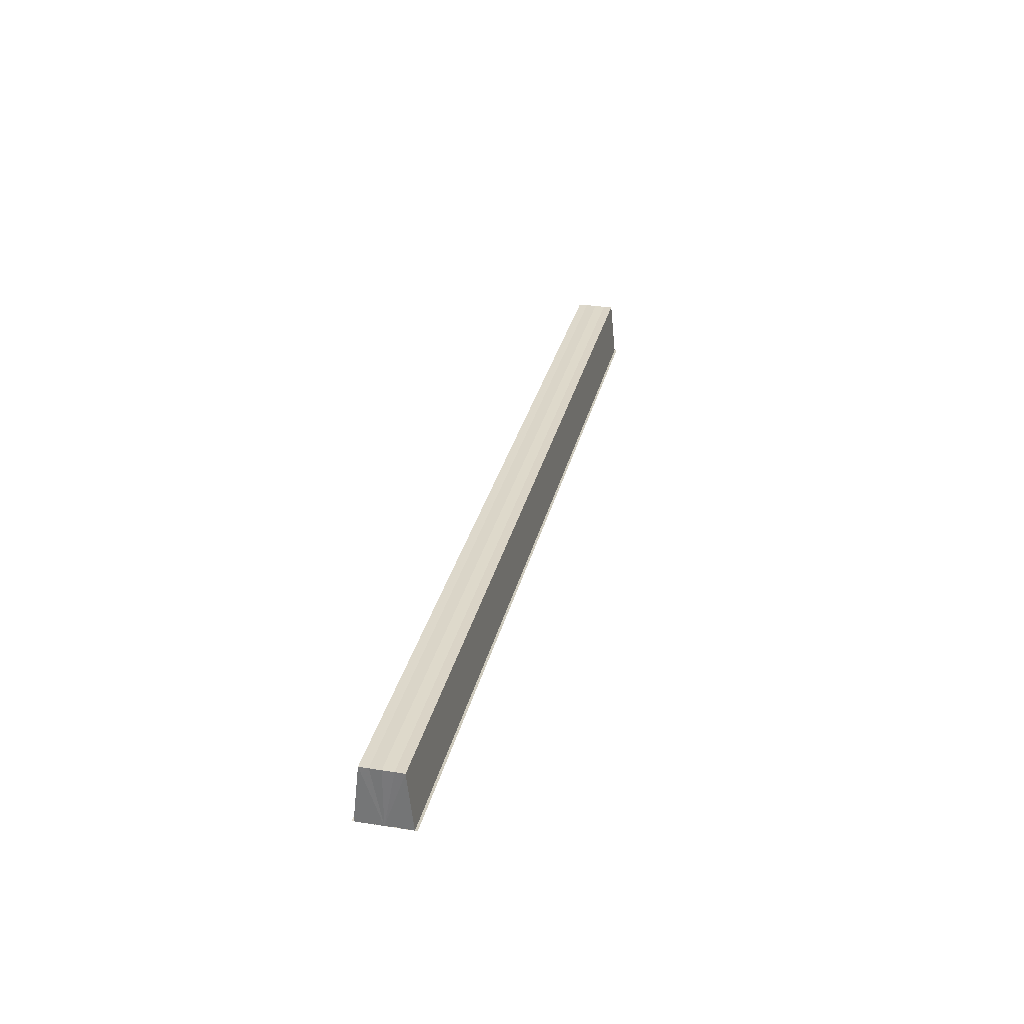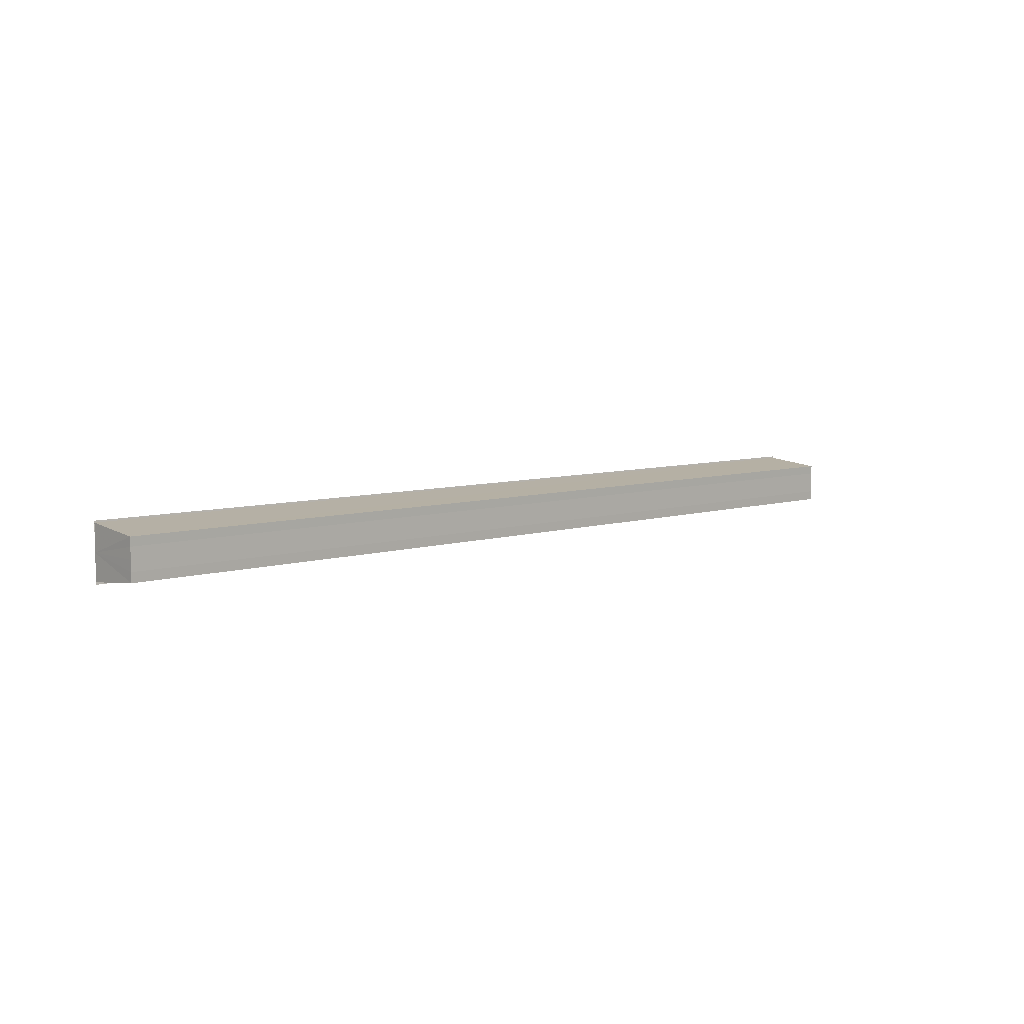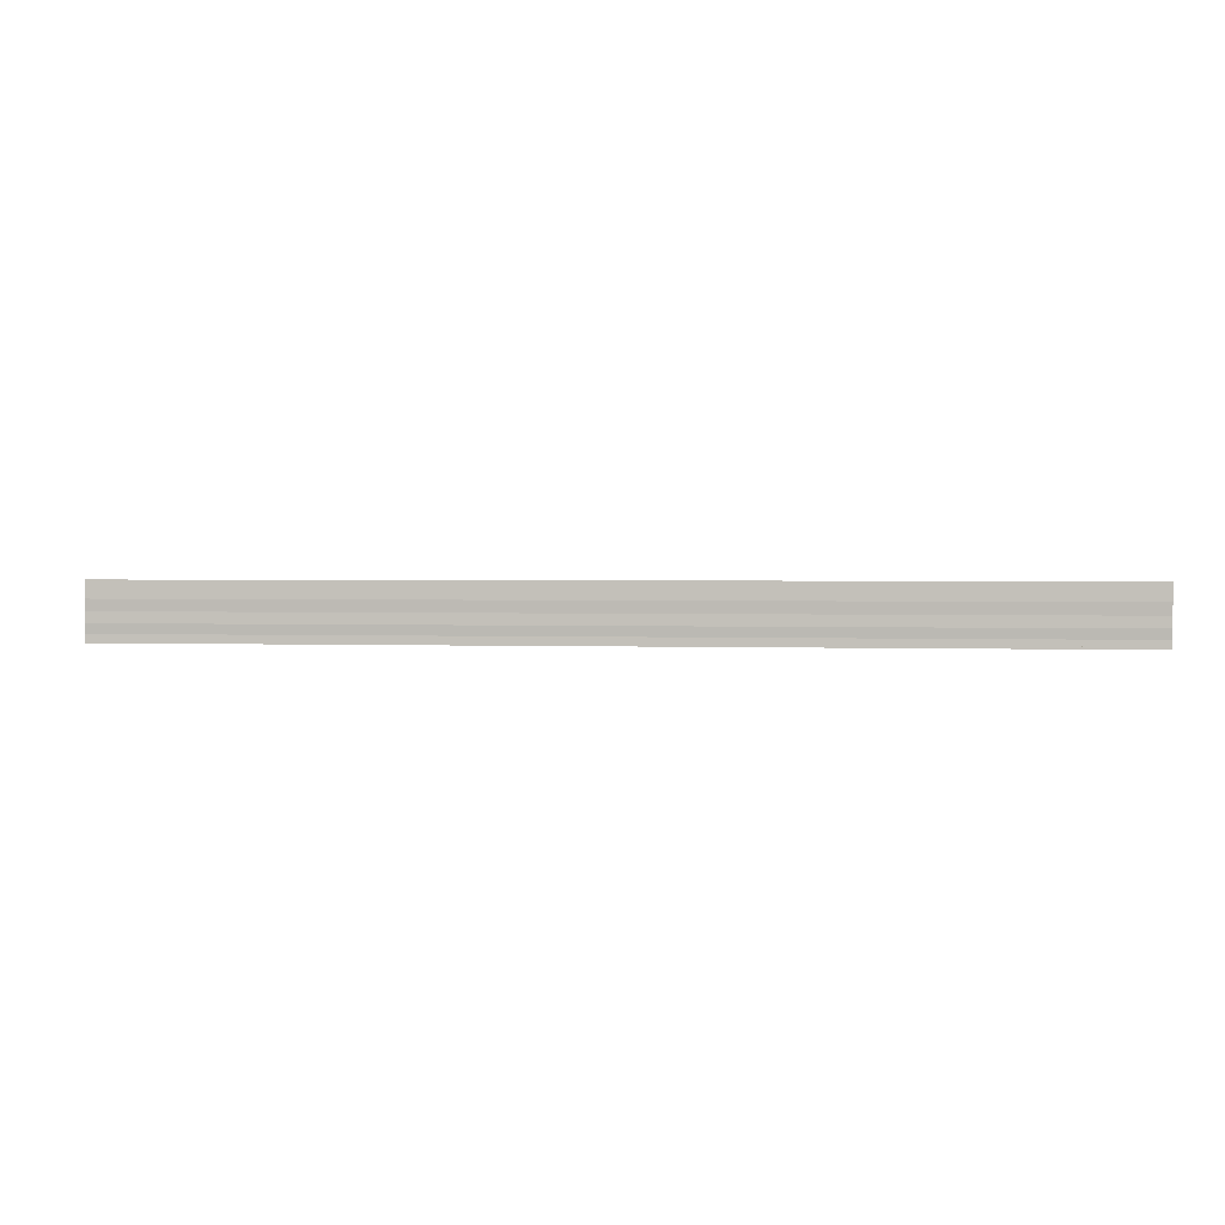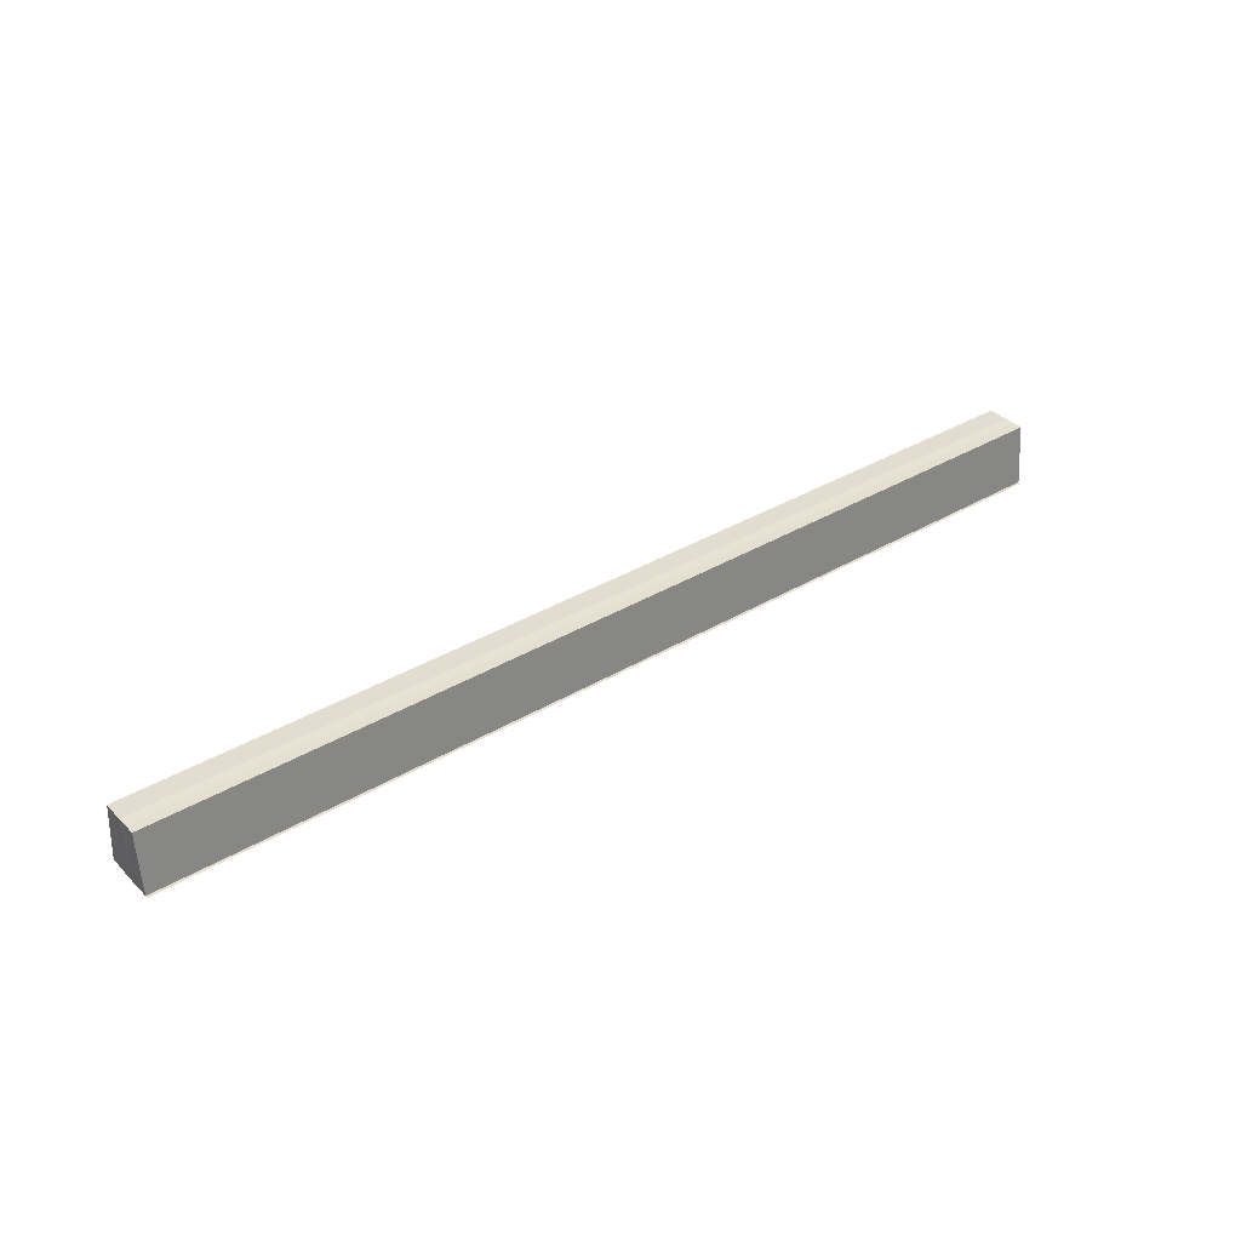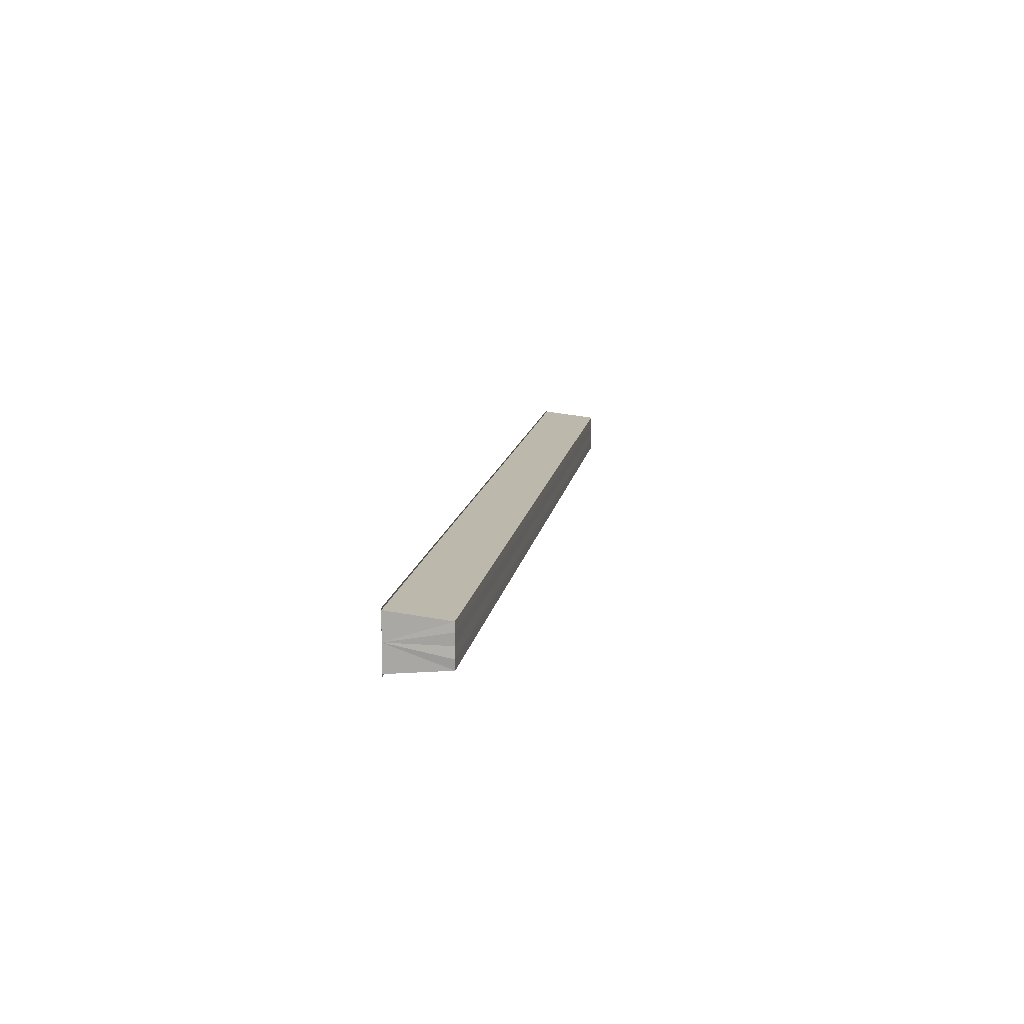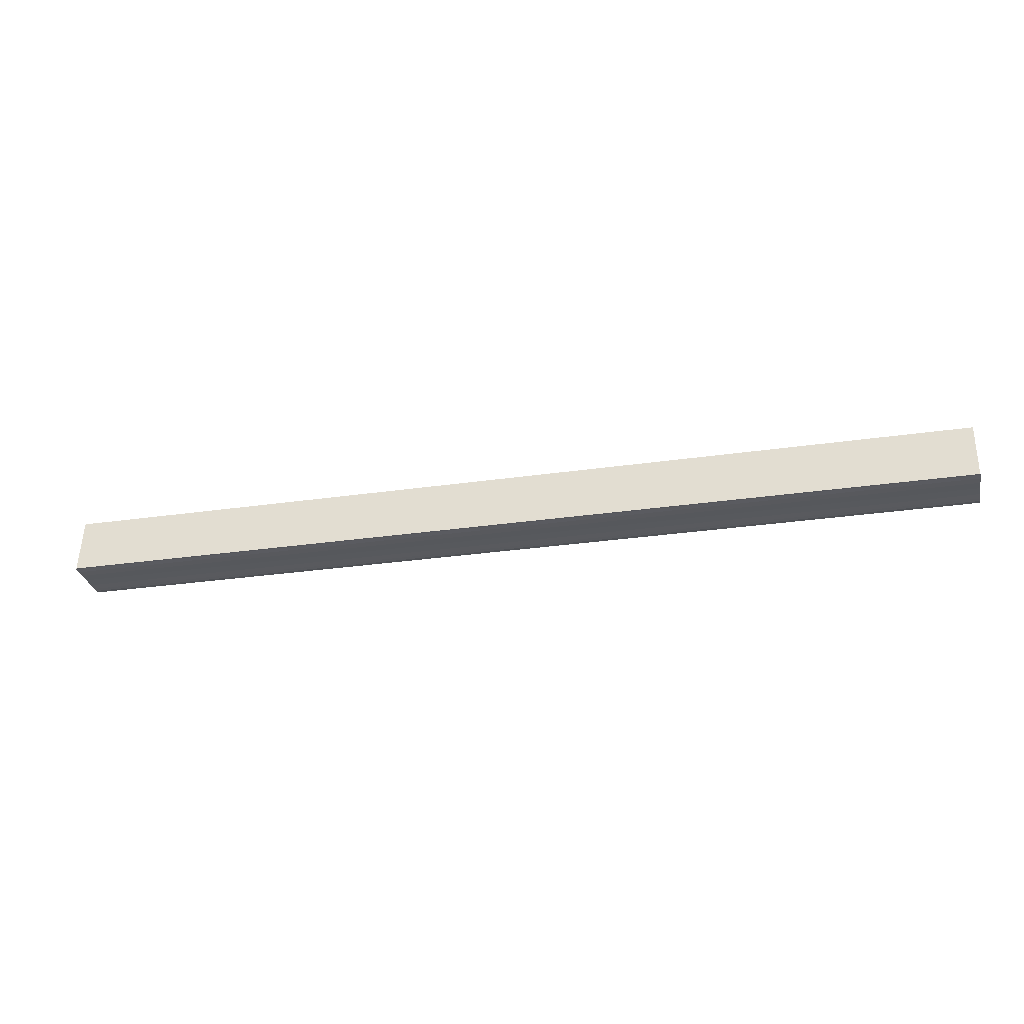
<metadata>
{"format":"obj","ext":"obj","renderer":"f3d","projection":"perspective","resolution":1024,"background":"white","views":[{"elev":30.6,"azim":102.9,"up":"+Y"},{"elev":6.8,"azim":136.8,"up":"+Z"},{"elev":1.6,"azim":8.2,"up":"+Z"},{"elev":36.0,"azim":142.0,"up":"+Y"},{"elev":12.9,"azim":99.0,"up":"+Z"},{"elev":-29.6,"azim":12.1,"up":"+Y"}]}
</metadata>
<code>
o 25152
v 2172 1866 20.24
v 2172 1866 20.24
v 2172 1866 20.24
v 2172 1866 20.24
v 2172 1866 20.24
v 2172 1866 20.24
v 2172 1866 20.24
v 2172 1866 20.24
v 2172 1866 20.24
v 2172 1866 20.24
v 2172 1866 20.24
v 2172 1866 20.24
v 2172 1866 20.24
v 2172 1866 20.24
v 2172 1866 20.24
v 2172 1866 20.24
v 2172 1866 20.23
v 2172 1866 20.23
v 2172 1866 20.24
v 2172 1866 20.24
v 2172 1866 20.24
v 2172 1866 20.23
v 2172 1866 20.23
v 2172 1866 20.23
v 2172 1866 20.23
v 2172 1866 20.23
v 2172 1866 20.23
v 2172 1866 20.23
v 2172 1866 20.23
v 2172 1866 20.23
v 2172 1866 20.24
v 2172 1866 20.24
v 2172 1866 20.24
v 2172 1866 20.24
v 2172 1866 20.23
v 2172 1866 20.23
v 2172 1866 20.24
v 2172 1866 20.23
v 2172 1866 20.24
v 2172 1866 20.24
v 2172 1866 20.24
v 2172 1866 20.24
v 2172 1866 20.24
v 2172 1866 20.24
v 2172 1866 20.24
v 2172 1866 20.24
v 2172 1866 20.24
v 2172 1866 20.24
v 2172 1866 20.24
v 2172 1866 20.24
v 2172 1866 20.23
v 2172 1866 20.24
v 2172 1866 20.24
v 2172 1866 20.24
v 2172 1866 20.24
v 2172 1866 20.24
v 2172 1866 20.24
v 2172 1866 20.24
v 2172 1866 20.24
v 2172 1866 20.23
v 2172 1866 20.23
v 2172 1866 20.23
v 2172 1866 20.23
v 2172 1866 20.23
v 2172 1866 20.23
f 1 2 3
f 3 4 5
f 6 4 7
f 8 9 6
f 10 8 6
f 11 8 10
f 12 11 10
f 12 7 13
f 12 13 14
f 12 14 15
f 12 15 16
f 12 16 17
f 12 17 18
f 19 11 12
f 20 19 12
f 21 19 20
f 22 21 20
f 23 21 22
f 24 23 22
f 25 23 26
f 27 28 26
f 26 29 30
f 19 31 4
f 19 32 31
f 19 33 32
f 19 34 33
f 19 35 34
f 19 36 35
f 37 35 38
f 39 40 37
f 41 42 39
f 43 44 41
f 45 46 43
f 46 47 48
f 47 49 50
f 49 51 52
f 53 54 55
f 53 56 55
f 55 57 58
f 55 31 59
f 60 61 62
f 63 61 64
f 62 36 65
f 64 36 65

</code>
